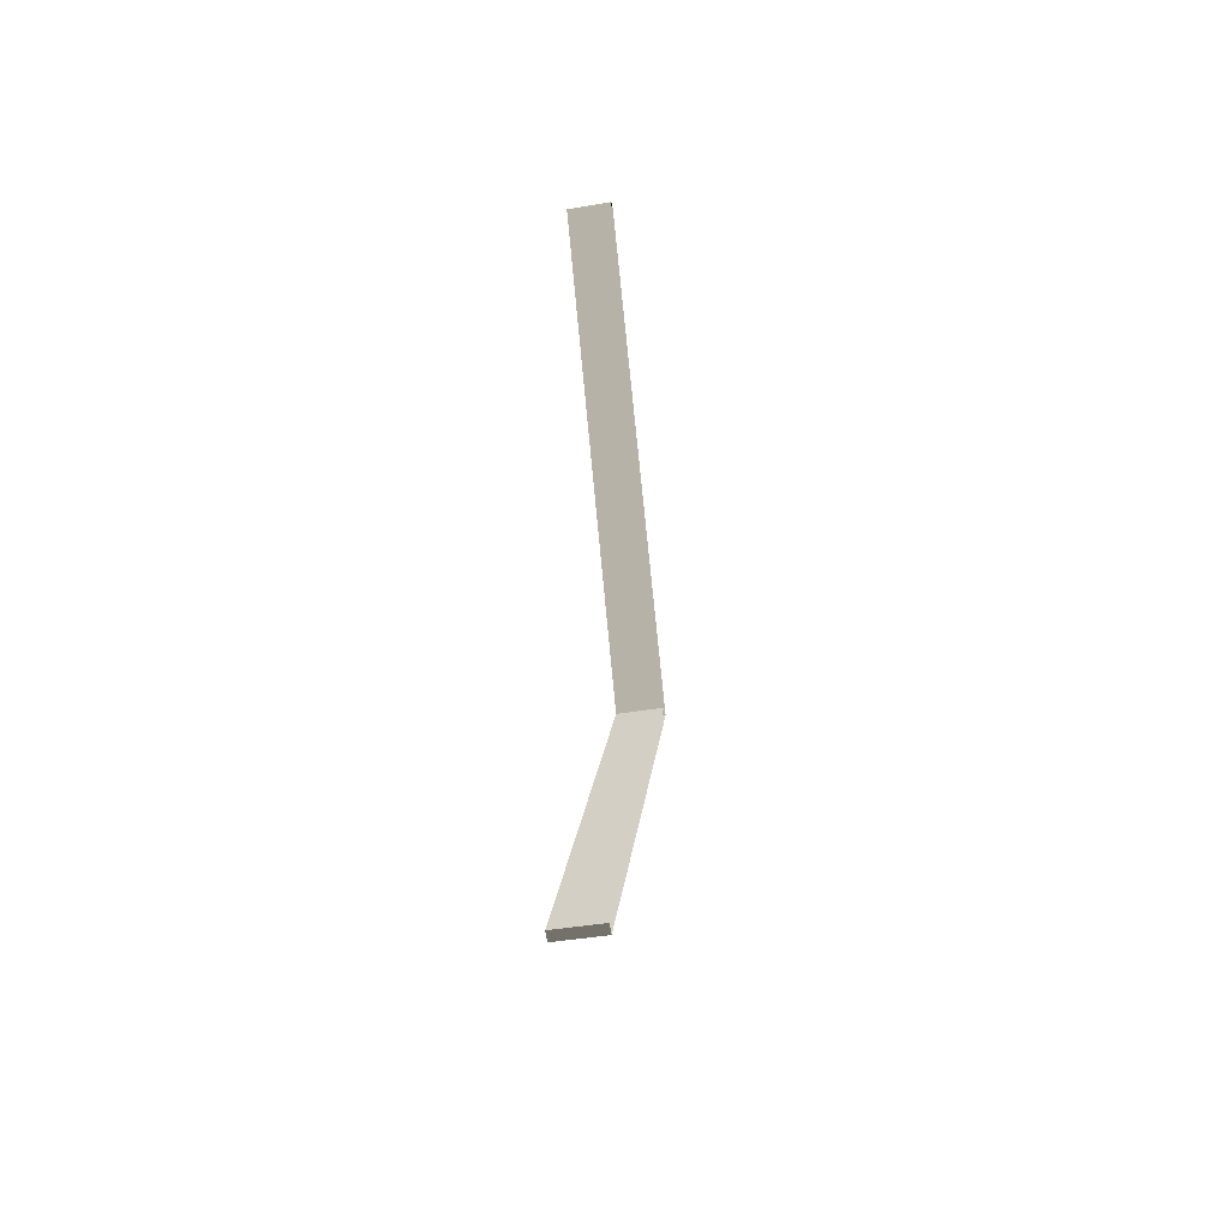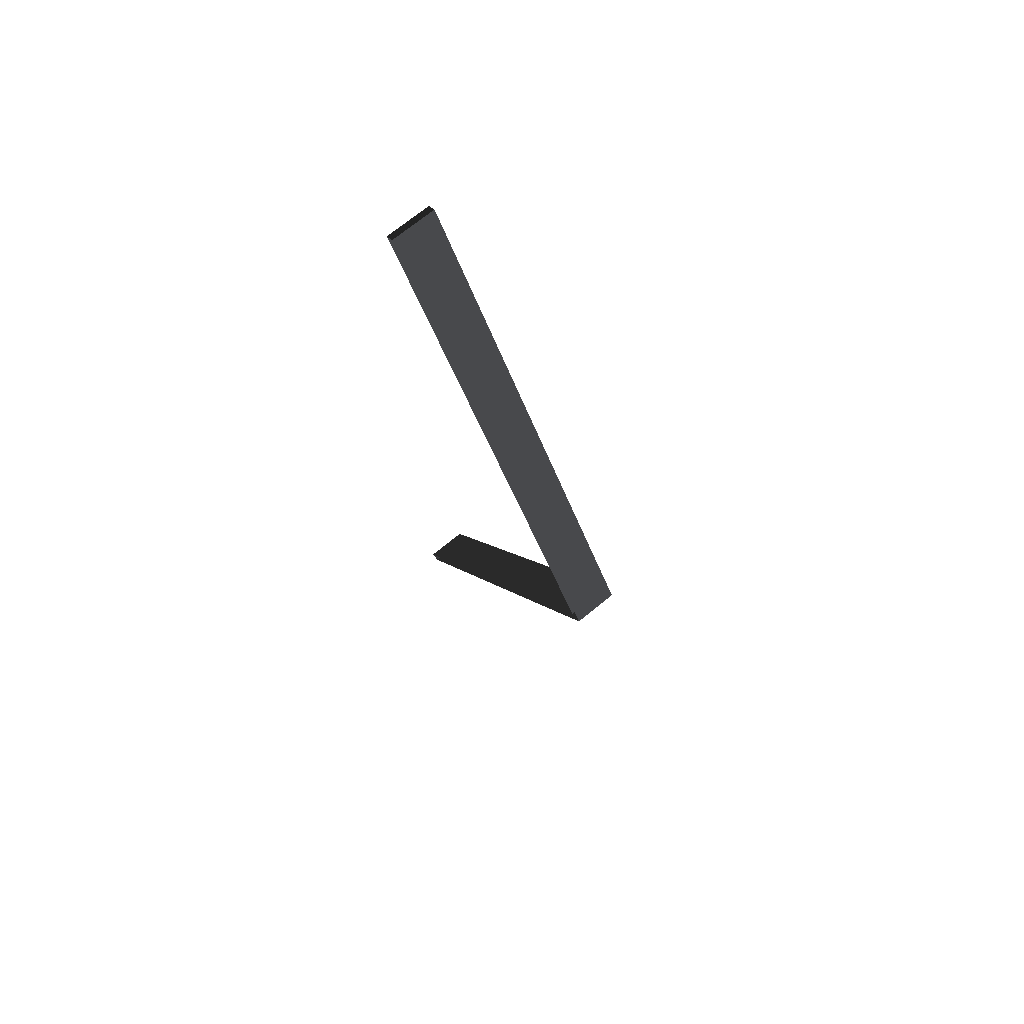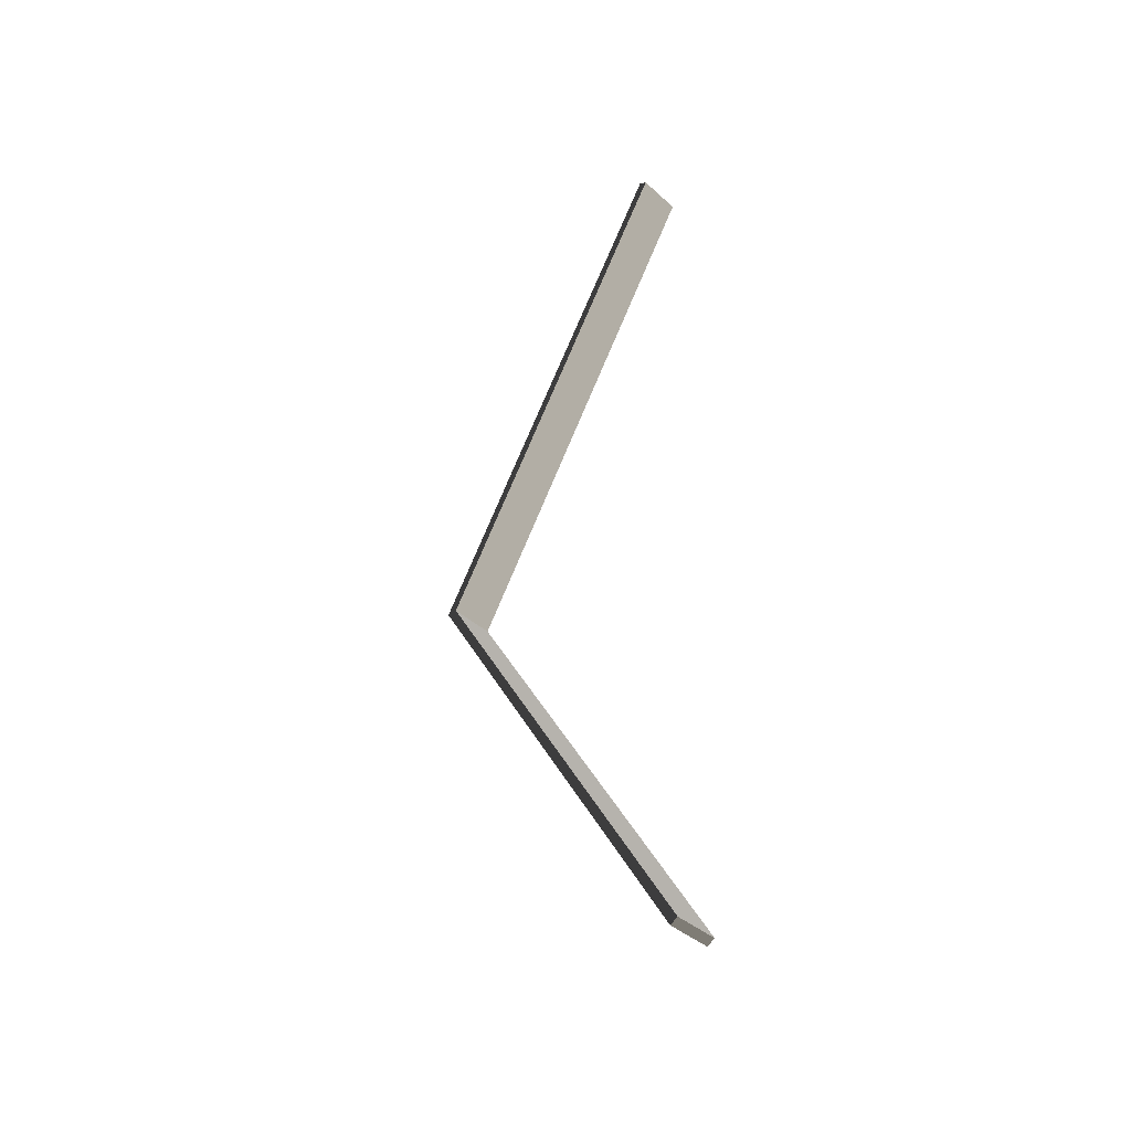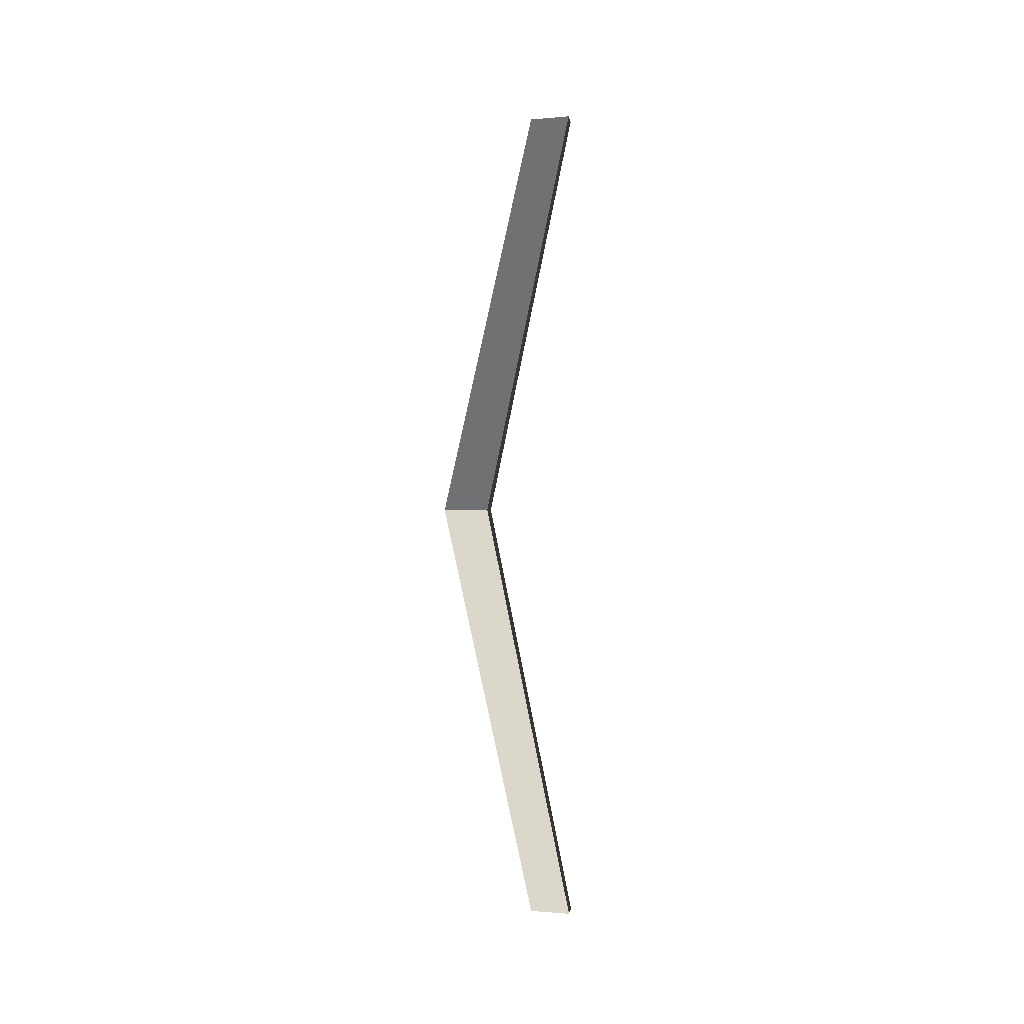
<metadata>
{"format":"obj","ext":"obj","renderer":"f3d","projection":"perspective","resolution":1024,"background":"white","views":[{"elev":-45.9,"azim":10.7,"up":"+Z"},{"elev":71.3,"azim":140.6,"up":"+Z"},{"elev":-40.4,"azim":-47.5,"up":"+Z"},{"elev":-0.9,"azim":-160.6,"up":"+Z"}]}
</metadata>
<code>
v 1.215e-05 5.4 4.5
v -0.5 2.435 -0.5131
v 9.495e-06 2.435 -0.5131
v -0.5 5.4 4.5
v -0.5 2.349 -0.4622
v -0.5 5.4 4.5
v -0.5 5.284 4.5
v -0.5 2.435 -0.5131
v -0.5 2.349 9.462
v -0.5 2.435 9.513
v 9.914e-06 2.349 -0.4622
v -0.5 2.435 -0.5131
v -0.5 2.349 -0.4622
v 9.495e-06 2.435 -0.5131
v -0.5 2.349 -0.4622
v 1.215e-05 5.284 4.5
v 9.914e-06 2.349 -0.4622
v -0.5 5.284 4.5
v -0.5 2.435 9.513
v 1.215e-05 5.4 4.5
v 1.136e-05 2.435 9.513
v -0.5 5.4 4.5
v -0.5 2.435 9.513
v 1.1e-05 2.349 9.462
v -0.5 2.349 9.462
v 1.136e-05 2.435 9.513
v -0.5 2.349 9.462
v 1.215e-05 5.284 4.5
v -0.5 5.284 4.5
v 1.1e-05 2.349 9.462
g roof01_9m_endL_A_9486_737
f 1 3 2
f 2 4 1
f 5 7 6
f 6 8 5
f 6 7 9
f 9 10 6
f 11 13 12
f 12 14 11
f 15 17 16
f 16 18 15
f 19 21 20
f 20 22 19
f 23 25 24
f 24 26 23
f 27 29 28
f 28 30 27

</code>
